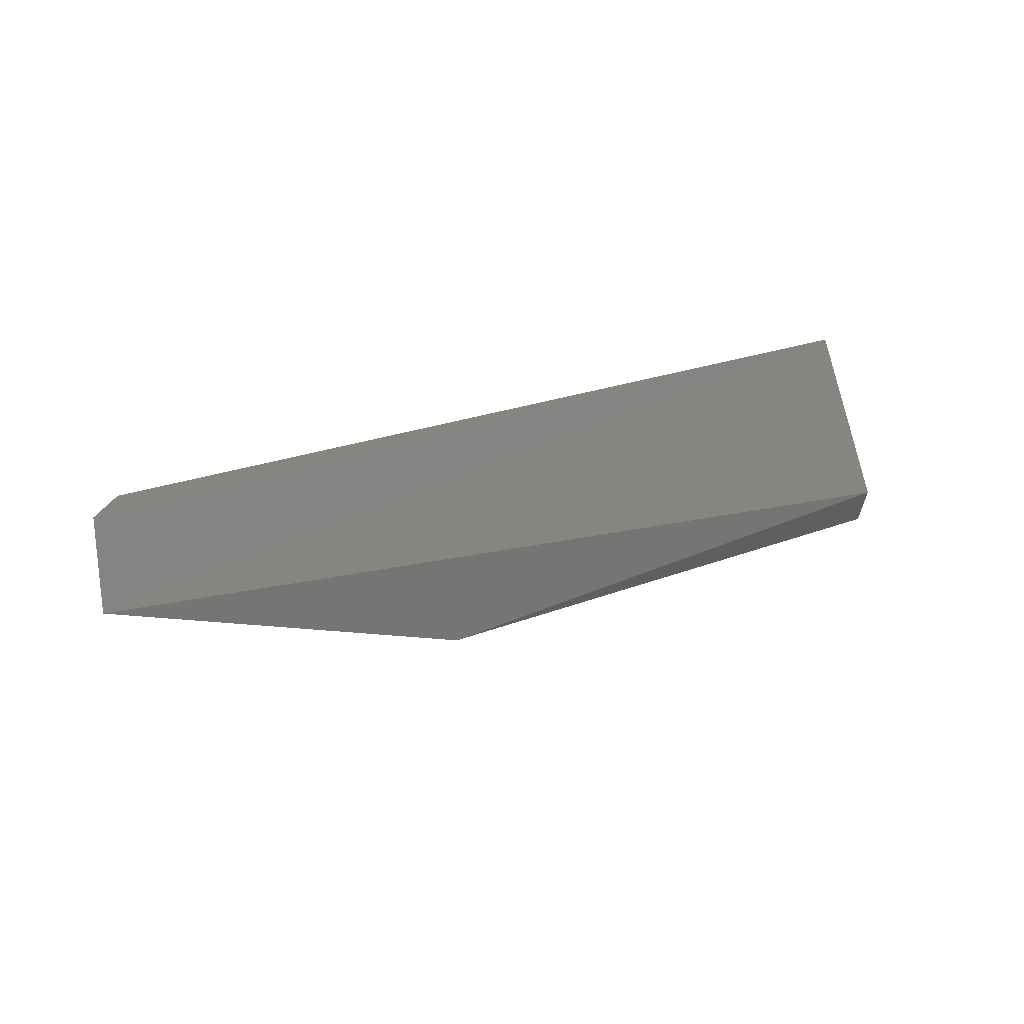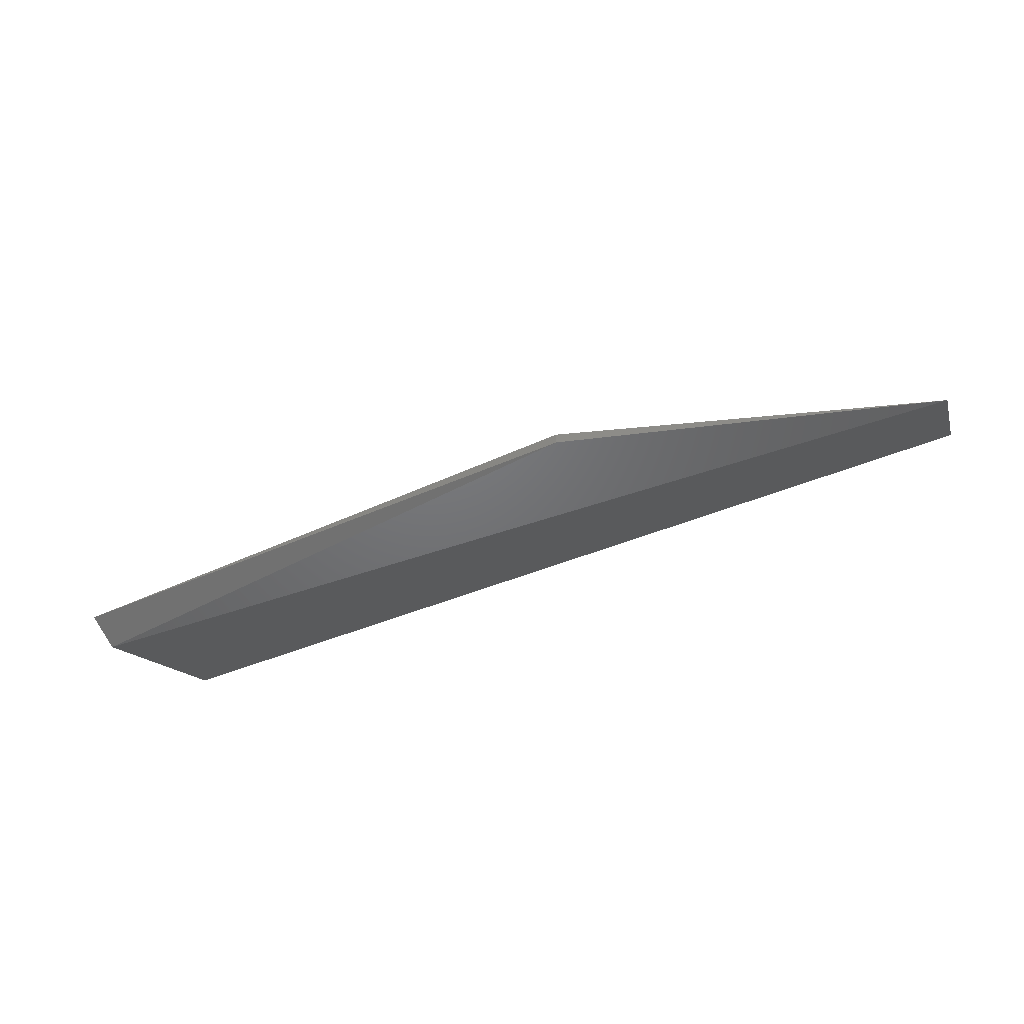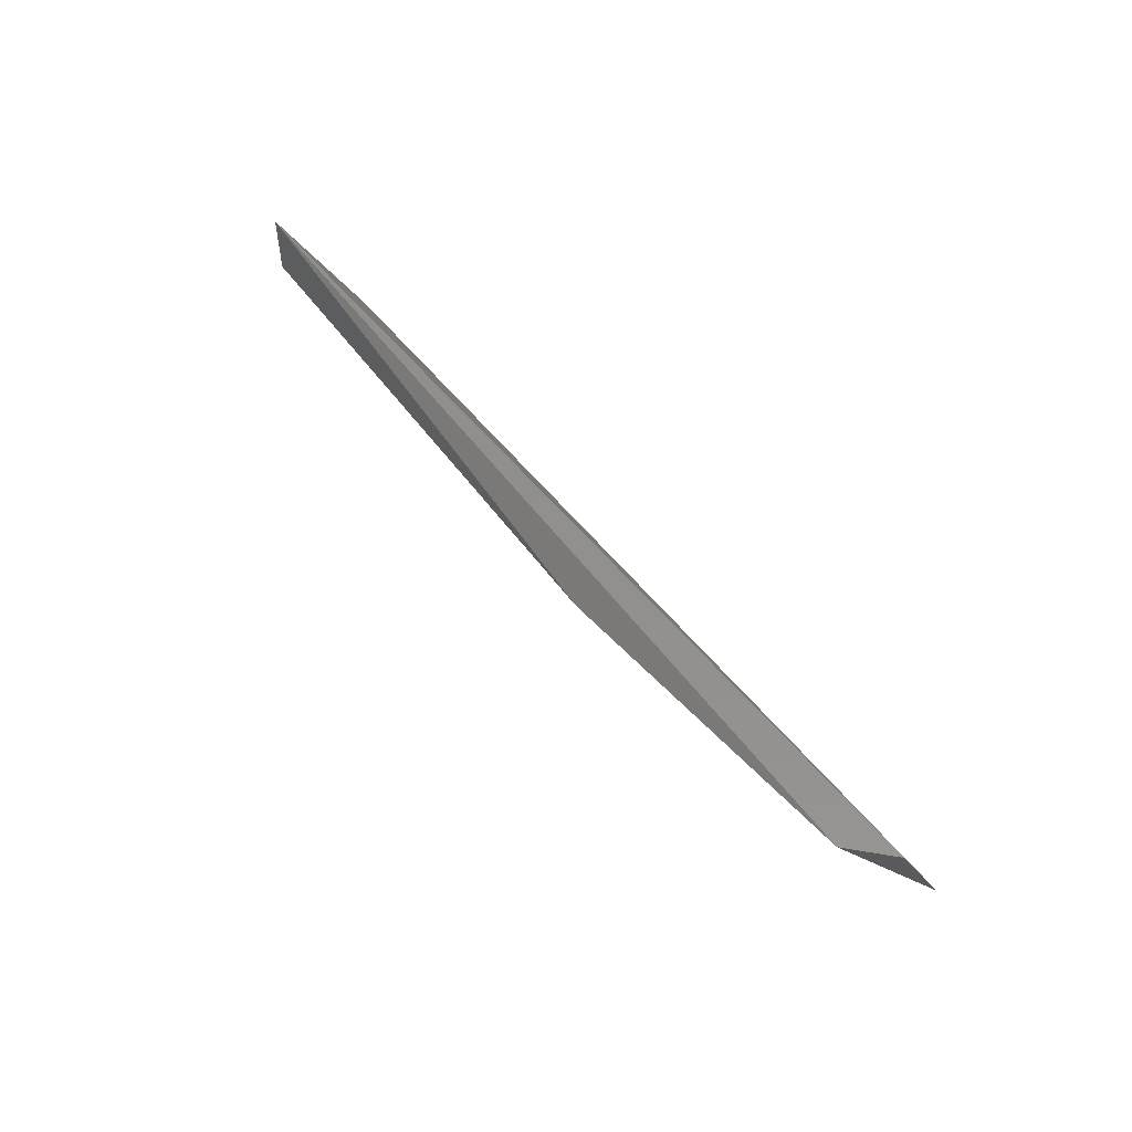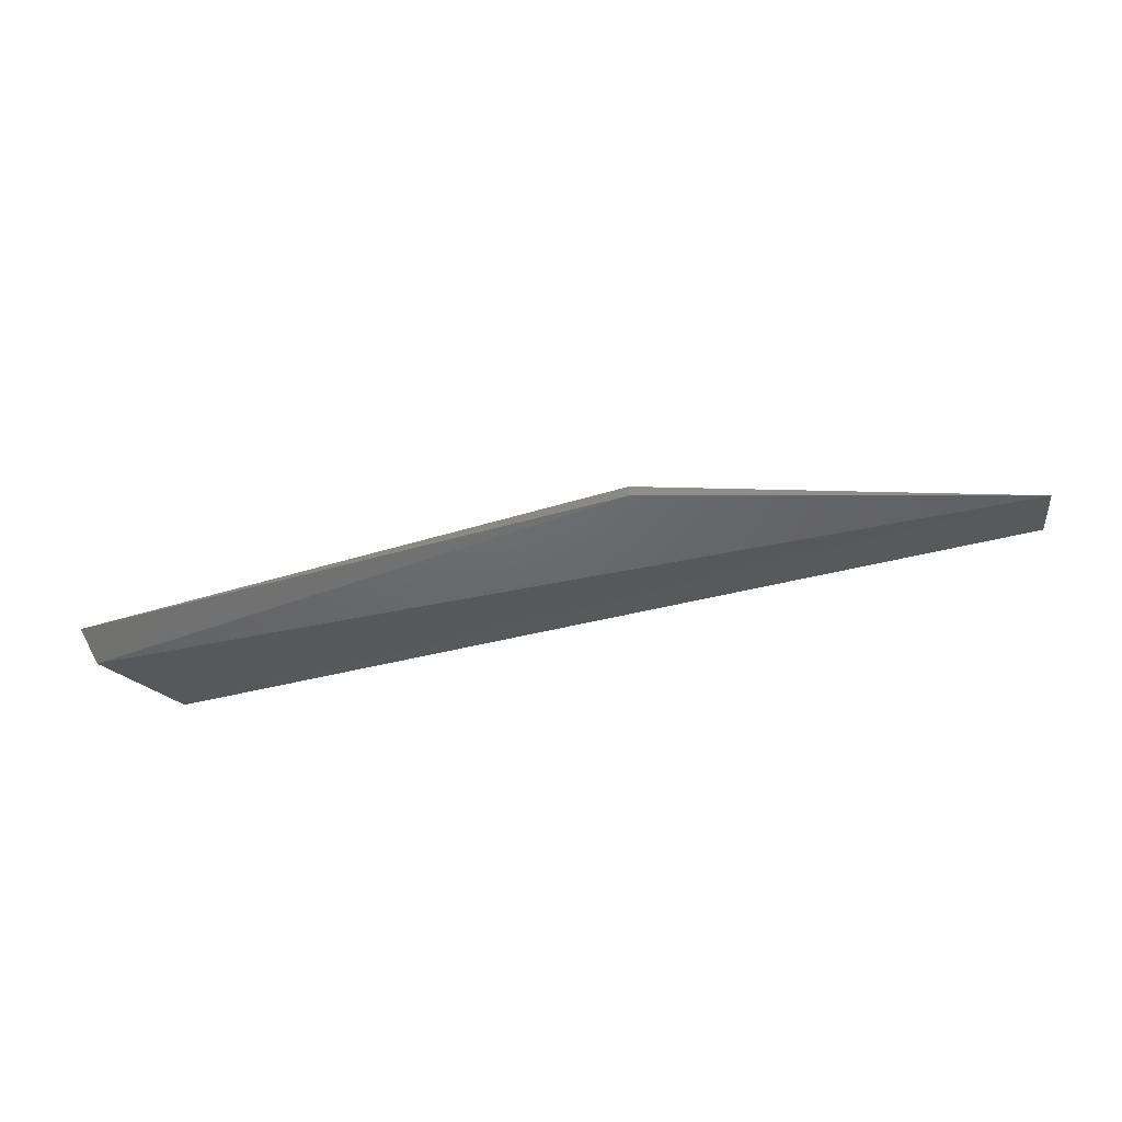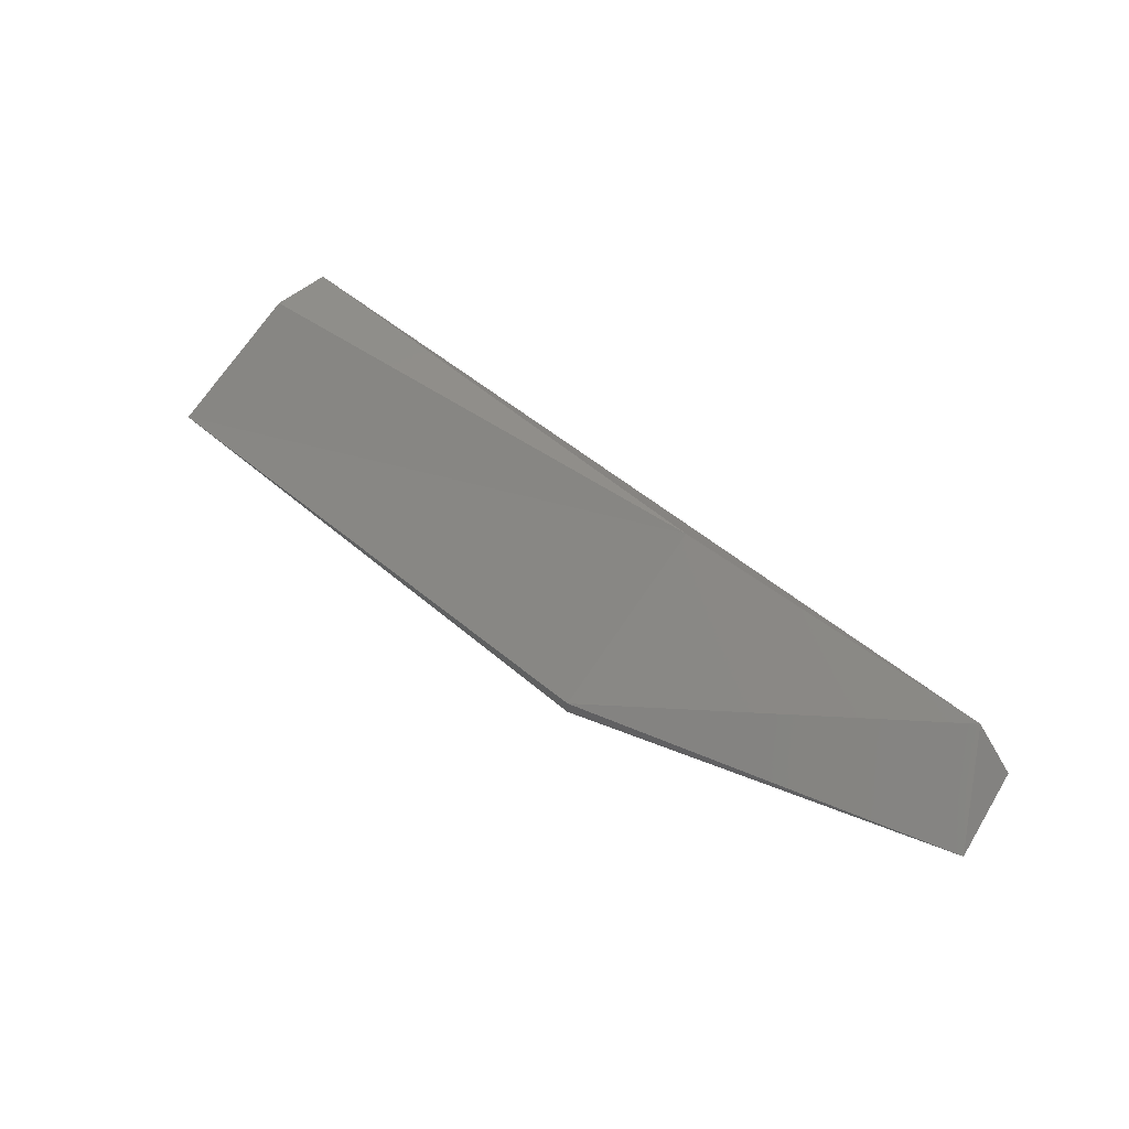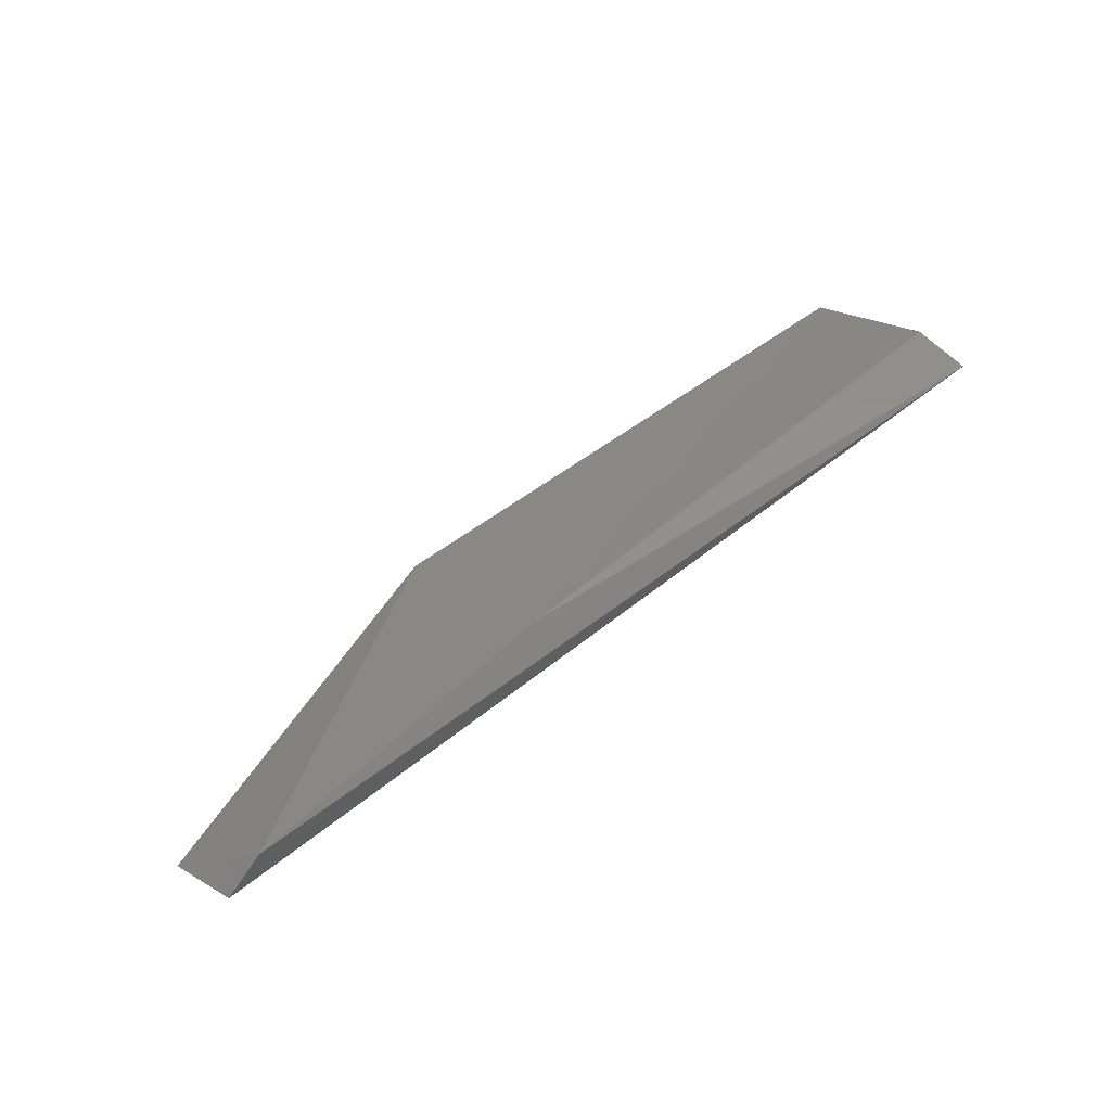
<metadata>
{"format":"stl","ext":"stl","renderer":"f3d","projection":"perspective","resolution":1024,"background":"white","views":[{"elev":22.1,"azim":-33.6,"up":"+Z"},{"elev":-49.2,"azim":-153.1,"up":"+Y"},{"elev":52.7,"azim":-124.5,"up":"+Z"},{"elev":-47.3,"azim":-161.0,"up":"+Y"},{"elev":47.4,"azim":-136.1,"up":"+Y"},{"elev":53.9,"azim":-39.2,"up":"+Y"}]}
</metadata>
<code>
# stl→obj: 10 verts, 16 faces
v 0.03234 0.3777 -0.4057
v 0.03234 0.3798 -0.412
v 0.03234 0.3924 -0.3889
v 0.03234 0.3924 -0.3783
v -0.1149 0.3903 -0.3783
v -0.06229 0.3798 -0.412
v -0.1233 0.3777 -0.391
v -0.1212 0.384 -0.3783
v -0.06019 0.3945 -0.3826
v -0.06229 0.3777 -0.412
f 1 2 3
f 1 3 4
f 5 6 7
f 8 4 5
f 8 5 7
f 4 8 7
f 4 7 1
f 9 6 5
f 9 5 4
f 9 4 3
f 9 3 2
f 9 2 6
f 10 6 2
f 10 2 1
f 10 1 7
f 10 7 6

</code>
